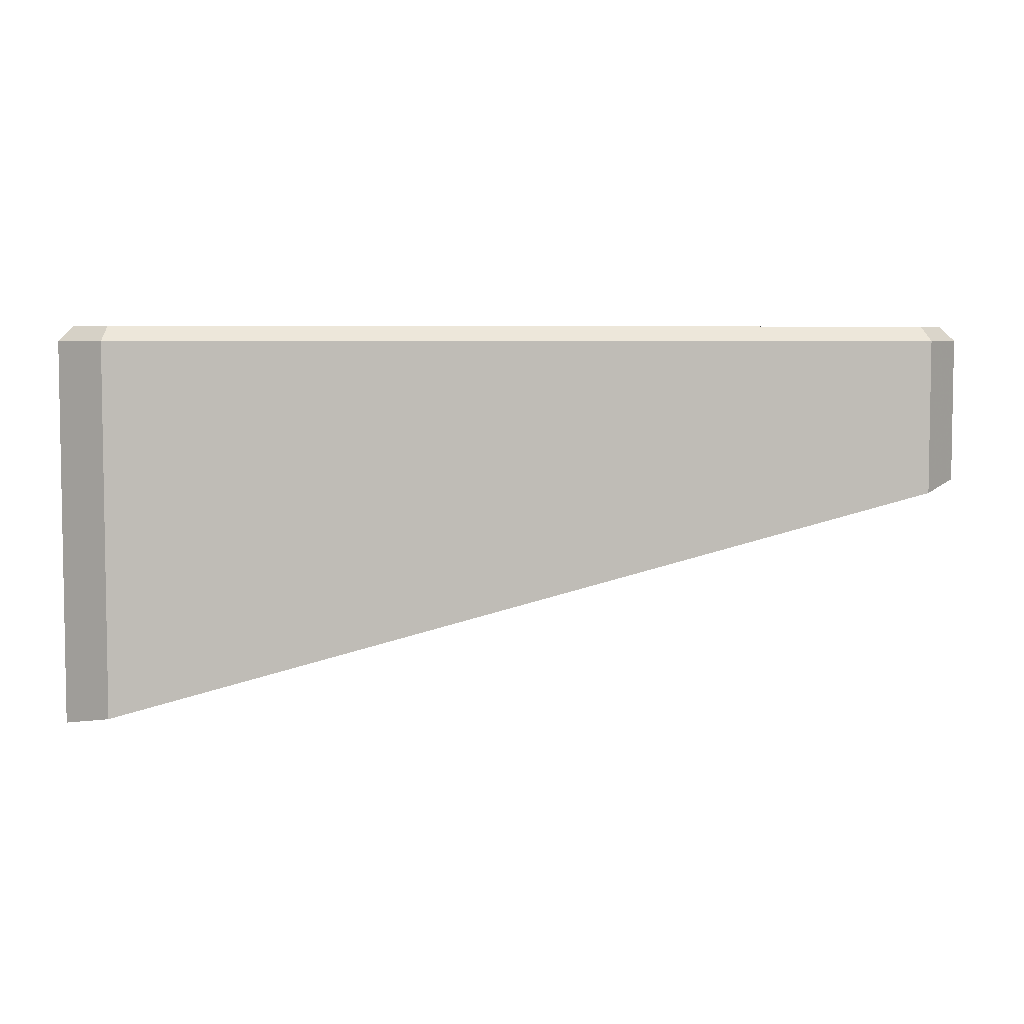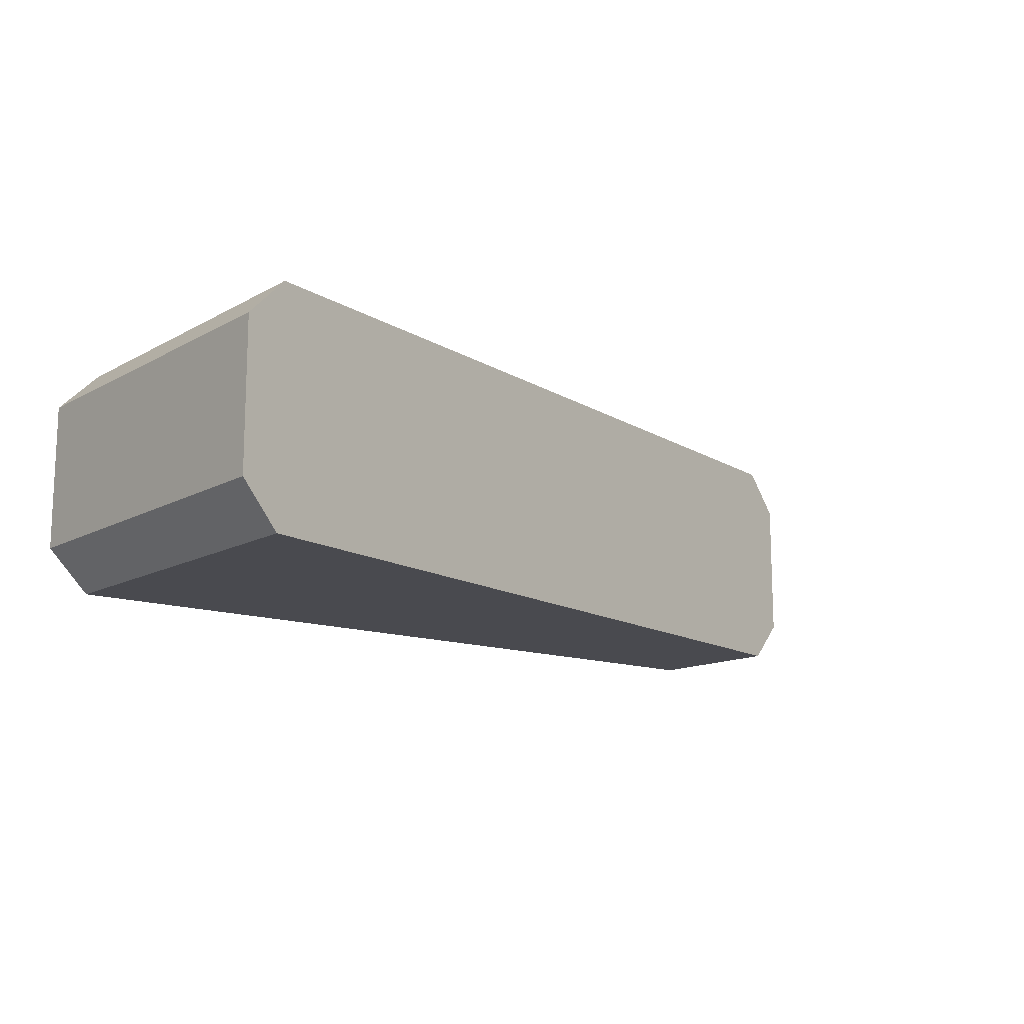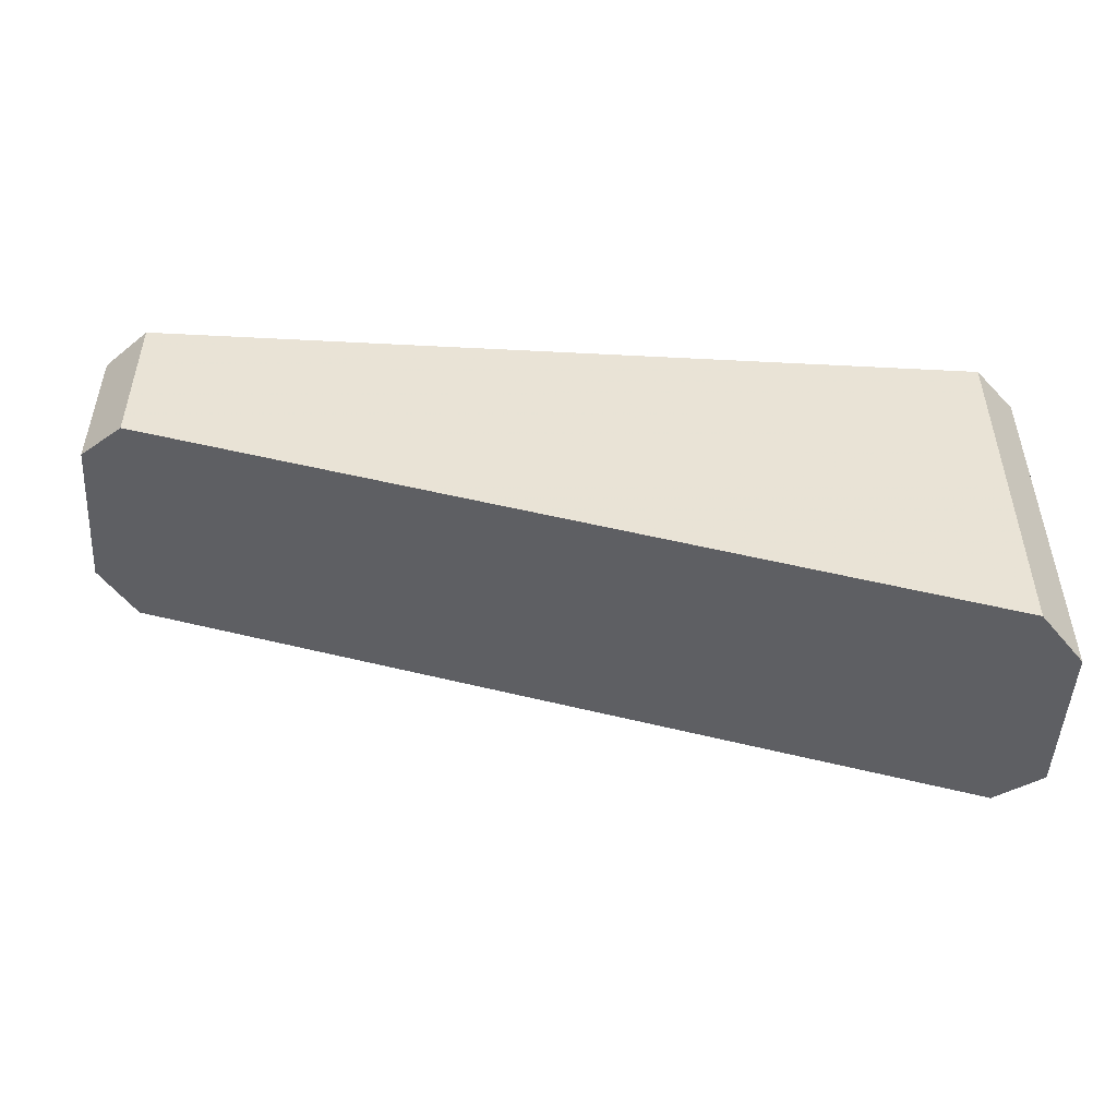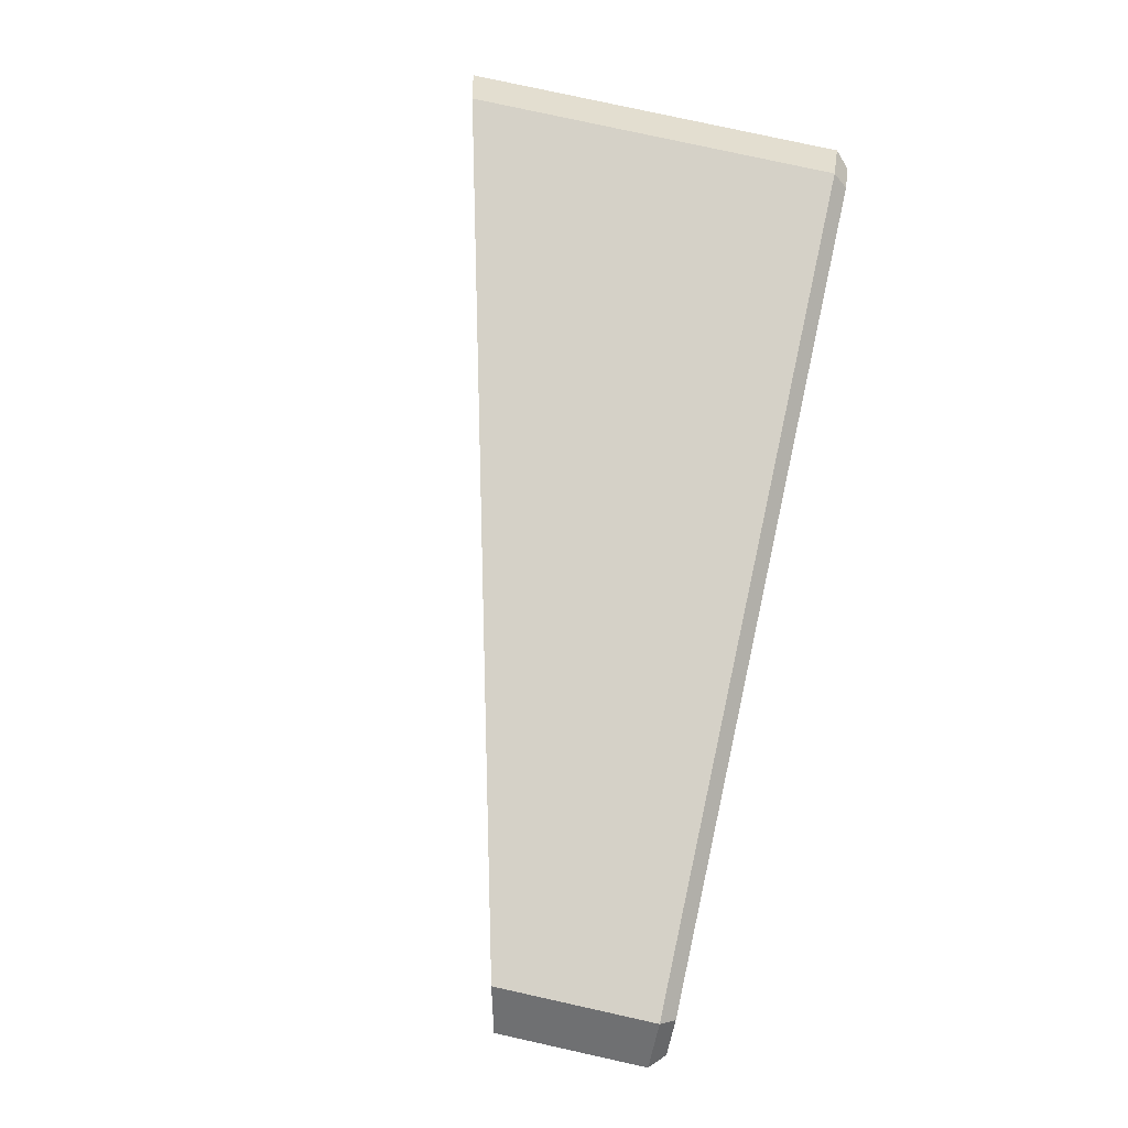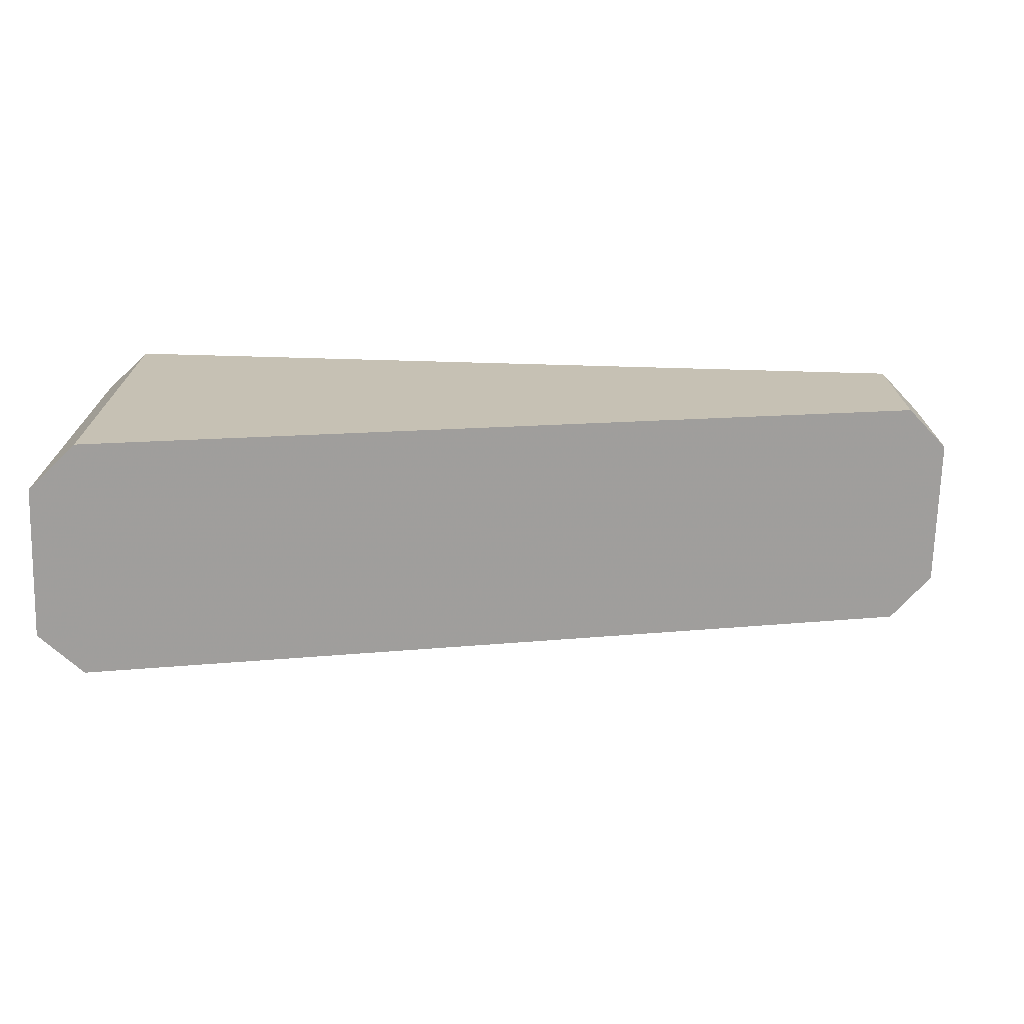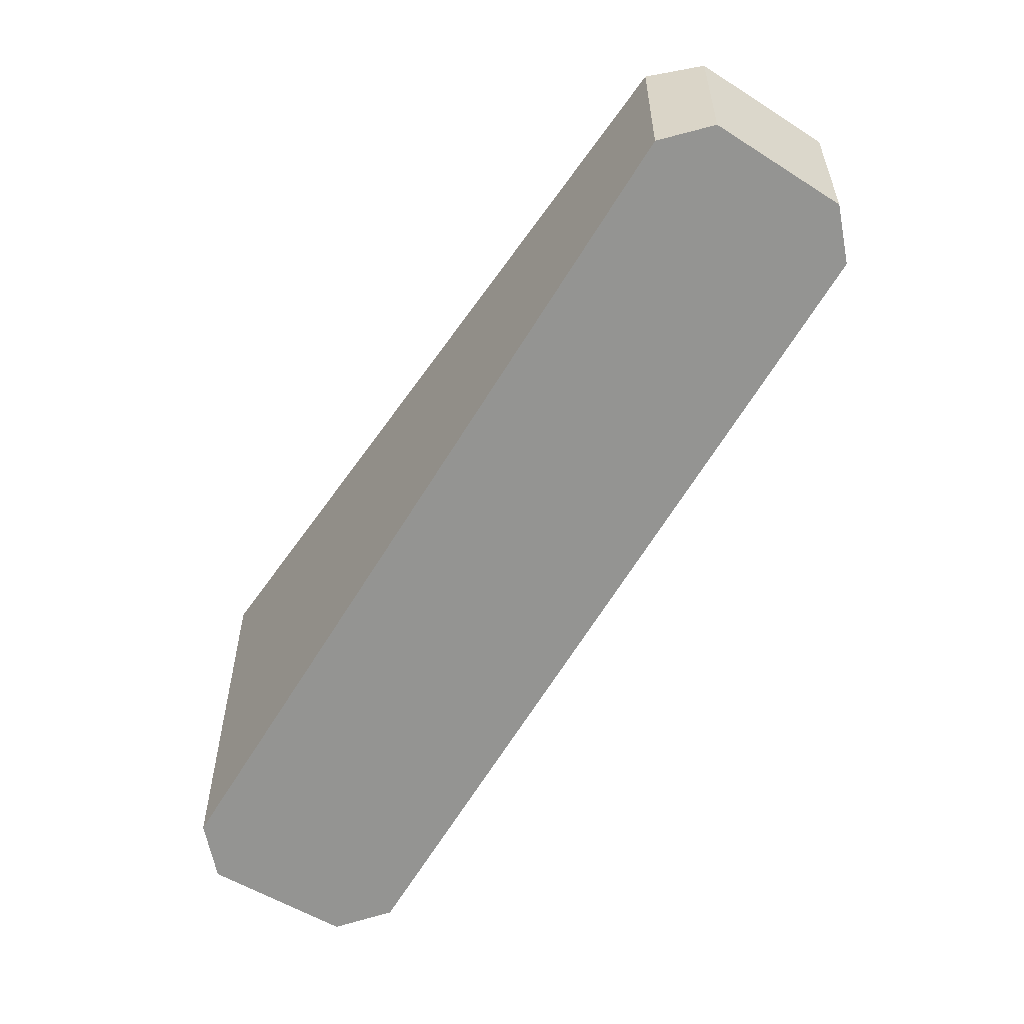
<metadata>
{"format":"obj","ext":"obj","renderer":"f3d","projection":"perspective","resolution":1024,"background":"white","views":[{"elev":5.3,"azim":170.3,"up":"+Z"},{"elev":-13.5,"azim":140.6,"up":"+Y"},{"elev":-49.2,"azim":-3.3,"up":"+Z"},{"elev":79.6,"azim":-77.6,"up":"+Y"},{"elev":-71.6,"azim":178.4,"up":"+Z"},{"elev":-54.8,"azim":-123.8,"up":"+Z"}]}
</metadata>
<code>
g 立方体.002
v -0.01452 -0.14 0.00363
v -0.3 -0.14 0.075
v -0.3 -0.14 0.07863
v -0.01452 -0.14 0.07863
v -0.3 -0.14 0.1286
v -0.01452 -0.14 0.1286
v -1.907e-08 -0.07452 0.1286
v -0.01452 -0.06 0.1286
v -0.01452 -0.06 0.07863
v -1.907e-08 -0.07452 0.07863
v -0.01452 -0.06 0.00363
v -1.907e-08 -0.07452 0
v -0.01659 -0.065 0.1336
v -0.005 -0.07659 0.1336
v -0.005 -0.1234 0.1336
v -0.01659 -0.135 0.1336
v -0.2979 -0.065 0.1336
v -0.2979 -0.135 0.1336
v -0.3095 -0.07659 0.1336
v -0.3095 -0.1234 0.1336
v -0.01452 -0.14 0.1286
v -1.907e-08 -0.1255 0.1286
v -1.907e-08 -0.1255 0.07863
v -0.01452 -0.14 0.07863
v -1.907e-08 -0.1255 0
v -0.01452 -0.14 0.00363
v -0.3145 -0.1255 0.07863
v -0.3145 -0.07452 0.07863
v -0.3145 -0.07452 0.1286
v -0.3145 -0.1255 0.1286
v -0.3 -0.06 0.07863
v -0.01452 -0.06 0.1286
v -0.3 -0.06 0.1286
v -0.01452 -0.06 0.07863
v -0.3 -0.06 0.075
v -0.01452 -0.06 0.00363
v -0.01452 -0.14 0.00363
v -1.907e-08 -0.1255 0
v -1.907e-08 -0.07452 0
v -0.01452 -0.06 0.00363
v -0.3 -0.14 0.075
v -0.3 -0.06 0.075
v -0.3145 -0.1255 0.07863
v -0.3145 -0.07452 0.07863
v -1.907e-08 -0.07452 0.07863
v -1.907e-08 -0.1255 0.1286
v -1.907e-08 -0.07452 0.1286
v -1.907e-08 -0.1255 0.07863
v -1.907e-08 -0.07452 0
v -1.907e-08 -0.1255 0
v -0.3 -0.06 0.07863
v -0.3145 -0.07452 0.07863
v -0.3 -0.06 0.075
v -0.3 -0.06 0.1286
v -0.3145 -0.07452 0.1286
v -0.2979 -0.135 0.1336
v -0.3 -0.14 0.1286
v -0.3145 -0.1255 0.1286
v -0.3095 -0.1234 0.1336
v -0.3095 -0.07659 0.1336
v -0.3145 -0.07452 0.1286
v -0.3 -0.06 0.1286
v -0.2979 -0.065 0.1336
v -0.01659 -0.065 0.1336
v -0.01452 -0.06 0.1286
v -1.907e-08 -0.07452 0.1286
v -0.005 -0.07659 0.1336
v -0.005 -0.1234 0.1336
v -1.907e-08 -0.1255 0.1286
v -0.01452 -0.14 0.1286
v -0.01659 -0.135 0.1336
v -0.3095 -0.1234 0.1336
v -0.3145 -0.1255 0.1286
v -0.3145 -0.07452 0.1286
v -0.3095 -0.07659 0.1336
v -0.01659 -0.135 0.1336
v -0.01452 -0.14 0.1286
v -0.3 -0.14 0.1286
v -0.2979 -0.135 0.1336
v -1.907e-08 -0.1255 0.1286
v -0.005 -0.1234 0.1336
v -0.005 -0.07659 0.1336
v -1.907e-08 -0.07452 0.1286
v -0.01452 -0.06 0.1286
v -0.01659 -0.065 0.1336
v -0.2979 -0.065 0.1336
v -0.3 -0.06 0.1286
v -0.3 -0.14 0.07863
v -0.3145 -0.1255 0.1286
v -0.3 -0.14 0.1286
v -0.3145 -0.1255 0.07863
v -0.3 -0.14 0.075
g 立方体.002_0
f 3 2 1
f 4 3 1
f 5 3 4
f 6 5 4
f 9 8 7
f 10 9 7
f 11 9 10
f 12 11 10
f 15 14 13
f 13 16 15
f 13 17 16
f 17 18 16
f 17 19 18
f 19 20 18
f 23 22 21
f 24 23 21
f 25 23 24
f 26 25 24
f 29 28 27
f 30 29 27
f 33 32 31
f 32 34 31
f 31 34 35
f 34 36 35
f 39 38 37
f 37 40 39
f 37 41 40
f 41 42 40
f 41 43 42
f 43 44 42
f 47 46 45
f 46 48 45
f 45 48 49
f 48 50 49
f 53 52 51
f 51 52 54
f 52 55 54
f 58 57 56
f 59 58 56
f 62 61 60
f 63 62 60
f 66 65 64
f 67 66 64
f 70 69 68
f 71 70 68
f 74 73 72
f 75 74 72
f 78 77 76
f 79 78 76
f 82 81 80
f 83 82 80
f 86 85 84
f 87 86 84
f 90 89 88
f 89 91 88
f 88 91 92

</code>
